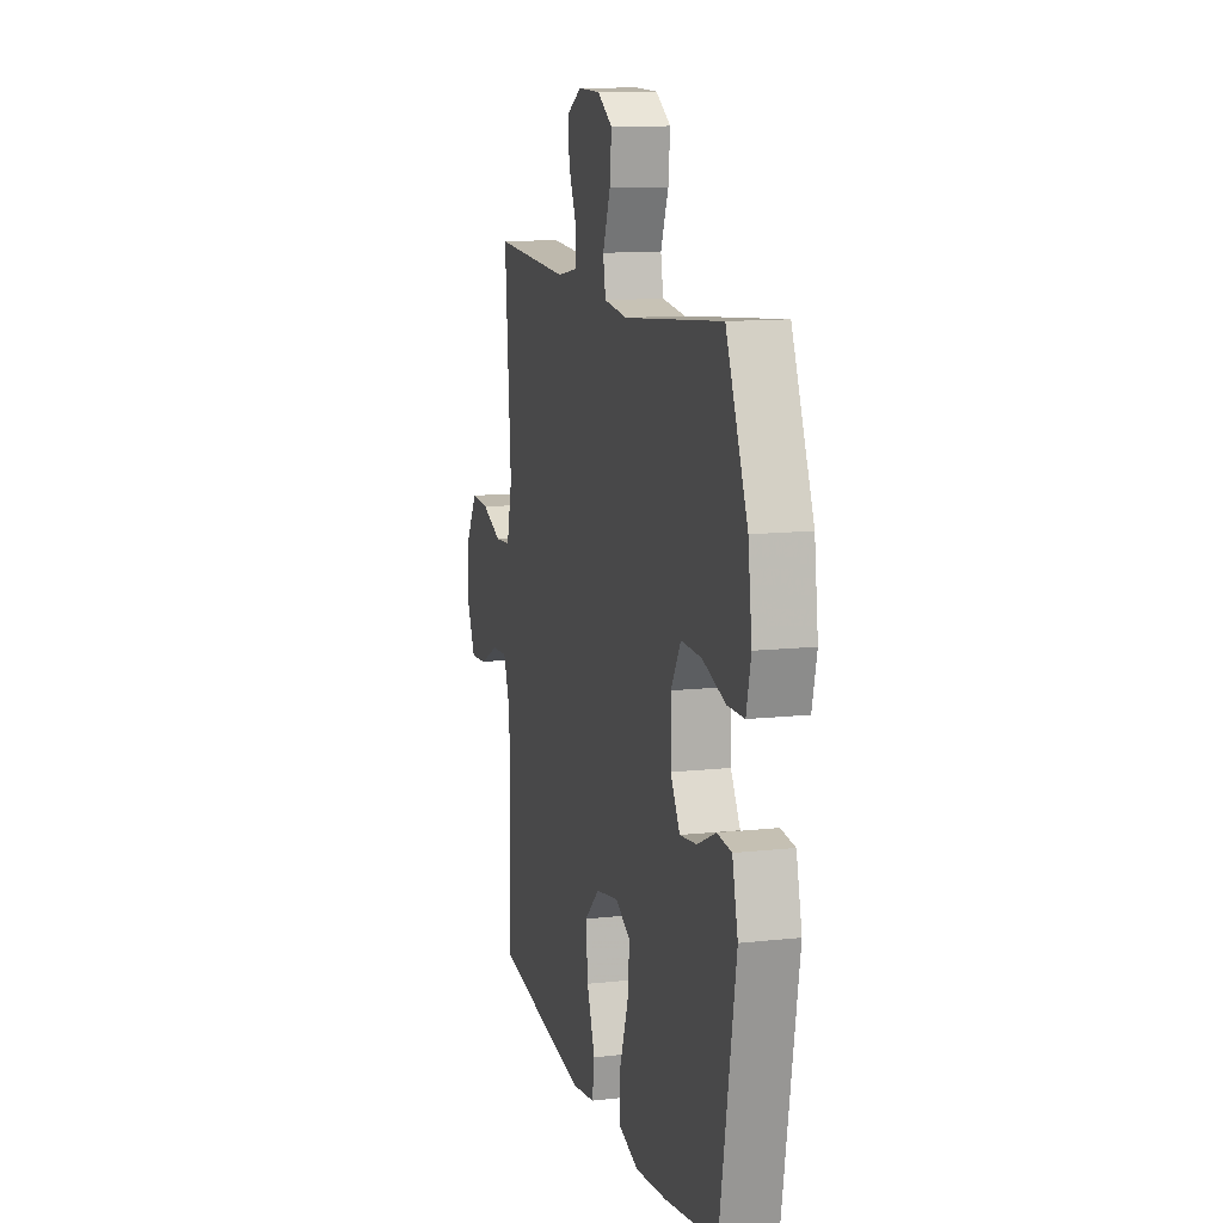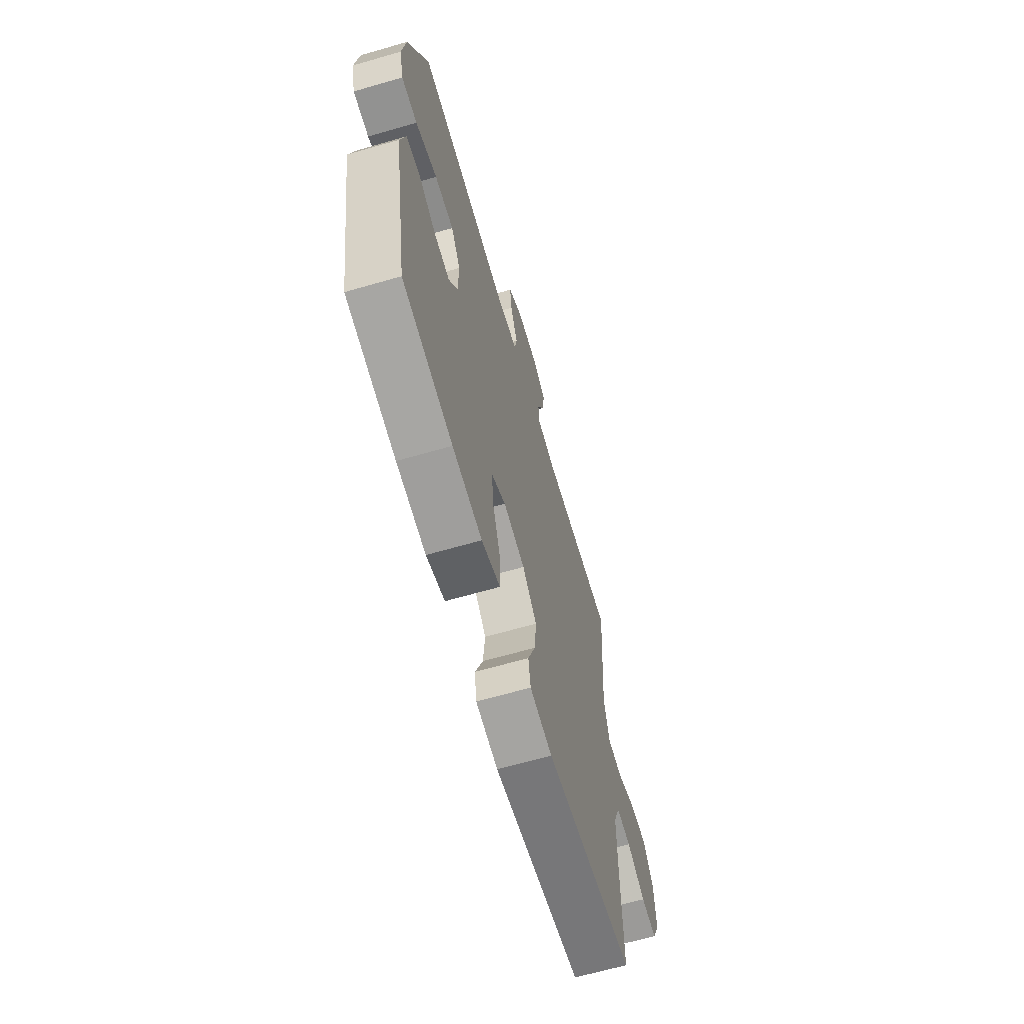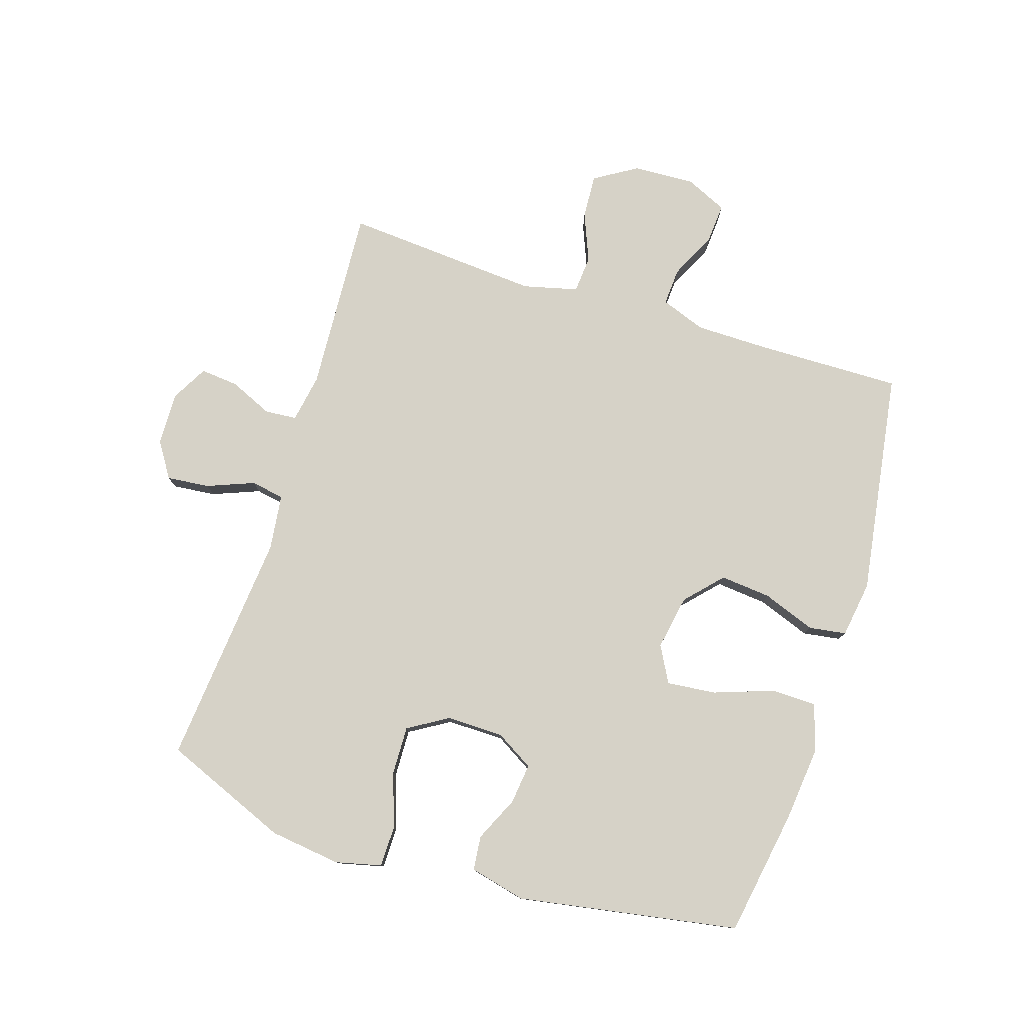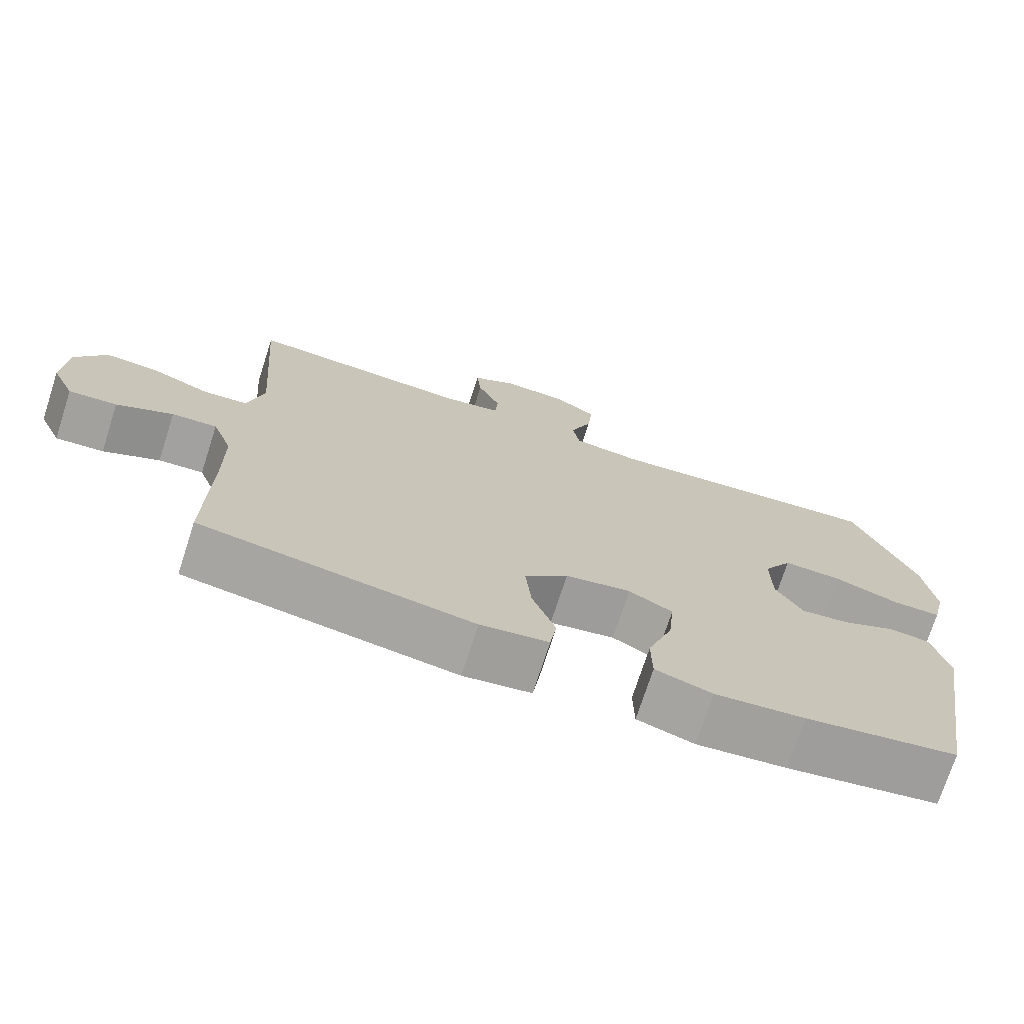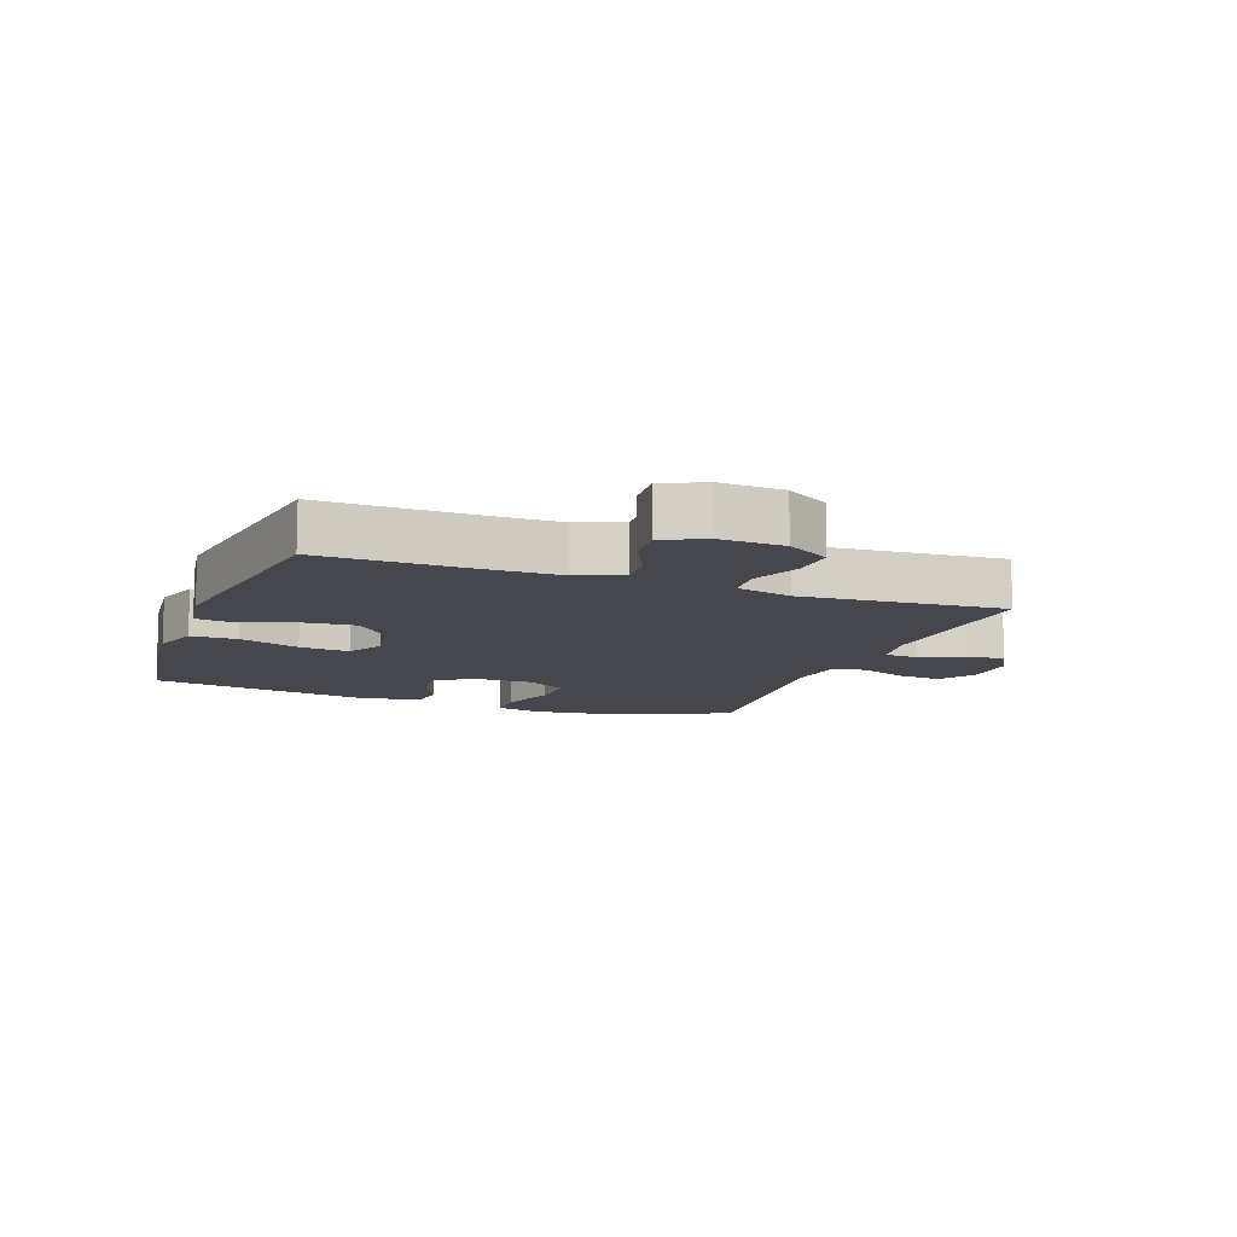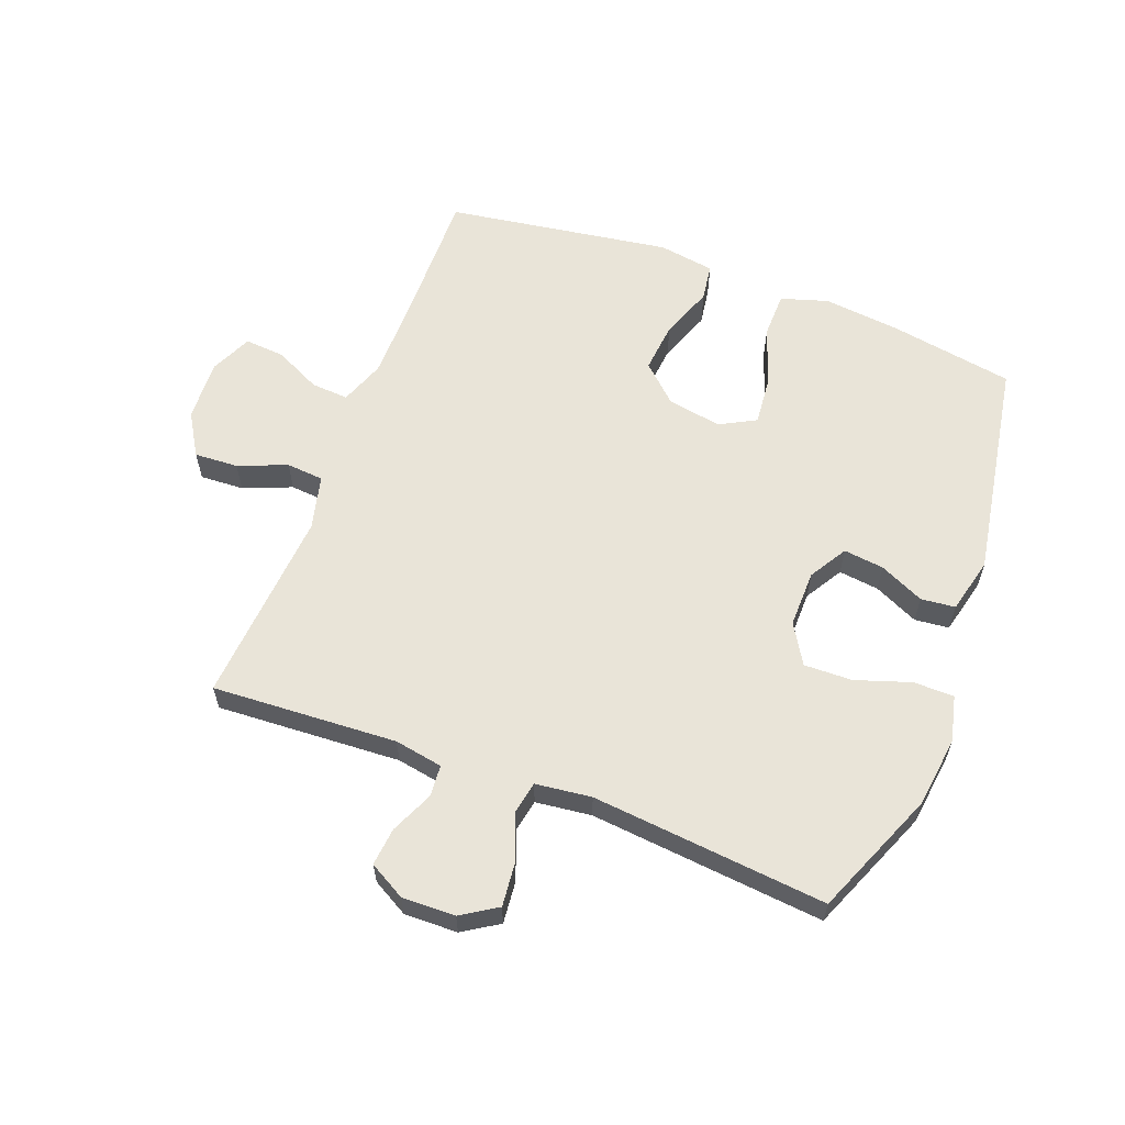
<metadata>
{"format":"obj","ext":"obj","renderer":"f3d","projection":"perspective","resolution":1024,"background":"white","views":[{"elev":12.0,"azim":75.1,"up":"+Z"},{"elev":-65.4,"azim":106.2,"up":"+Z"},{"elev":78.6,"azim":107.5,"up":"+Y"},{"elev":-73.1,"azim":-17.9,"up":"+Z"},{"elev":-11.0,"azim":-110.3,"up":"+Y"},{"elev":60.4,"azim":20.8,"up":"+Y"}]}
</metadata>
<code>
v 0.5 0.07 -0.5
v 0.293 0.07 -0.535
v 0.171 0.07 -0.548
v 0.094 0.07 -0.524
v 0.093 0.07 -0.45
v 0.127 0.07 -0.353
v 0.135 0.07 -0.273
v 0.076 0.07 -0.241
v -0.013 0.07 -0.257
v -0.072 0.07 -0.312
v -0.064 0.07 -0.395
v -0.032 0.07 -0.481
v -0.041 0.07 -0.542
v -0.133 0.07 -0.556
v -0.5 0.07 -0.5
v -0.496 0.07 -0.261
v -0.497 0.07 -0.144
v -0.524 0.07 -0.071
v -0.585 0.07 -0.075
v -0.661 0.07 -0.112
v -0.726 0.07 -0.117
v -0.757 0.07 -0.049
v -0.752 0.07 0.052
v -0.71 0.07 0.121
v -0.638 0.07 0.117
v -0.559 0.07 0.085
v -0.498 0.07 0.09
v -0.476 0.07 0.179
v -0.5 0.07 0.5
v -0.198 0.07 0.483
v -0.119 0.07 0.497
v -0.115 0.07 0.549
v -0.146 0.07 0.619
v -0.152 0.07 0.681
v -0.093 0.07 0.714
v -0.006 0.07 0.712
v 0.052 0.07 0.675
v 0.045 0.07 0.605
v 0.015 0.07 0.528
v 0.025 0.07 0.474
v 0.116 0.07 0.463
v 0.5 0.07 0.5
v 0.584 0.07 0.296
v 0.599 0.07 0.18
v 0.581 0.07 0.105
v 0.515 0.07 0.104
v 0.425 0.07 0.134
v 0.346 0.07 0.136
v 0.307 0.07 0.071
v 0.308 0.07 -0.022
v 0.345 0.07 -0.084
v 0.411 0.07 -0.076
v 0.484 0.07 -0.042
v 0.54 0.07 -0.048
v 0.562 0.07 -0.139
v 0.5 0 -0.5
v 0.293 0 -0.535
v 0.171 0 -0.548
v 0.094 0 -0.524
v 0.093 0 -0.45
v 0.127 0 -0.353
v 0.135 0 -0.273
v 0.076 0 -0.241
v -0.013 0 -0.257
v -0.072 0 -0.312
v -0.064 0 -0.395
v -0.032 0 -0.481
v -0.041 0 -0.542
v -0.133 0 -0.556
v -0.5 0 -0.5
v -0.496 0 -0.261
v -0.497 0 -0.144
v -0.524 0 -0.071
v -0.585 0 -0.075
v -0.661 0 -0.112
v -0.726 0 -0.117
v -0.757 0 -0.049
v -0.752 0 0.052
v -0.71 0 0.121
v -0.638 0 0.117
v -0.559 0 0.085
v -0.498 0 0.09
v -0.476 0 0.179
v -0.5 0 0.5
v -0.198 0 0.483
v -0.119 0 0.497
v -0.115 0 0.549
v -0.146 0 0.619
v -0.152 0 0.681
v -0.093 0 0.714
v -0.006 0 0.712
v 0.052 0 0.675
v 0.045 0 0.605
v 0.015 0 0.528
v 0.025 0 0.474
v 0.116 0 0.463
v 0.5 0 0.5
v 0.584 0 0.296
v 0.599 0 0.18
v 0.581 0 0.105
v 0.515 0 0.104
v 0.425 0 0.134
v 0.346 0 0.136
v 0.307 0 0.071
v 0.308 0 -0.022
v 0.345 0 -0.084
v 0.411 0 -0.076
v 0.484 0 -0.042
v 0.54 0 -0.048
v 0.562 0 -0.139
f 4 5 6
f 3 4 6
f 2 3 6
f 1 2 6
f 55 1 6
f 54 55 6
f 53 54 6
f 52 53 6
f 51 52 6 7
f 50 51 7 8
f 49 50 8 9
f 48 49 9 10
f 45 46 47
f 44 45 47
f 43 44 47
f 42 43 47
f 41 42 47
f 40 41 47 48
f 37 38 39
f 36 37 39
f 35 36 39
f 34 35 39
f 33 34 39
f 32 33 39
f 31 32 39 40
f 40 48 10
f 31 40 10
f 30 31 10
f 24 25 26
f 23 24 26
f 22 23 26
f 21 22 26
f 20 21 26
f 19 20 26
f 18 19 26 27
f 17 18 27 28
f 14 15 16
f 13 14 16
f 12 13 16
f 11 12 16
f 11 16 17 28
f 28 29 30
f 11 28 30
f 10 11 30
f 61 60 59
f 61 59 58
f 61 58 57
f 61 57 56
f 61 56 110
f 61 110 109
f 61 109 108
f 61 108 107
f 62 61 107 106
f 63 62 106 105
f 64 63 105 104
f 65 64 104 103
f 102 101 100
f 102 100 99
f 102 99 98
f 102 98 97
f 102 97 96
f 103 102 96 95
f 94 93 92
f 94 92 91
f 94 91 90
f 94 90 89
f 94 89 88
f 94 88 87
f 95 94 87 86
f 65 103 95
f 65 95 86
f 65 86 85
f 81 80 79
f 81 79 78
f 81 78 77
f 81 77 76
f 81 76 75
f 81 75 74
f 82 81 74 73
f 83 82 73 72
f 71 70 69
f 71 69 68
f 71 68 67
f 71 67 66
f 83 72 71 66
f 85 84 83
f 85 83 66
f 85 66 65
f 1 56 57 2
f 2 57 58 3
f 3 58 59 4
f 4 59 60 5
f 5 60 61 6
f 6 61 62 7
f 7 62 63 8
f 8 63 64 9
f 9 64 65 10
f 10 65 66 11
f 11 66 67 12
f 12 67 68 13
f 13 68 69 14
f 14 69 70 15
f 15 70 71 16
f 16 71 72 17
f 17 72 73 18
f 18 73 74 19
f 19 74 75 20
f 20 75 76 21
f 21 76 77 22
f 22 77 78 23
f 23 78 79 24
f 24 79 80 25
f 25 80 81 26
f 26 81 82 27
f 27 82 83 28
f 28 83 84 29
f 29 84 85 30
f 30 85 86 31
f 31 86 87 32
f 32 87 88 33
f 33 88 89 34
f 34 89 90 35
f 35 90 91 36
f 36 91 92 37
f 37 92 93 38
f 38 93 94 39
f 39 94 95 40
f 40 95 96 41
f 41 96 97 42
f 42 97 98 43
f 43 98 99 44
f 44 99 100 45
f 45 100 101 46
f 46 101 102 47
f 47 102 103 48
f 48 103 104 49
f 49 104 105 50
f 50 105 106 51
f 51 106 107 52
f 52 107 108 53
f 53 108 109 54
f 54 109 110 55
f 55 110 56 1

</code>
